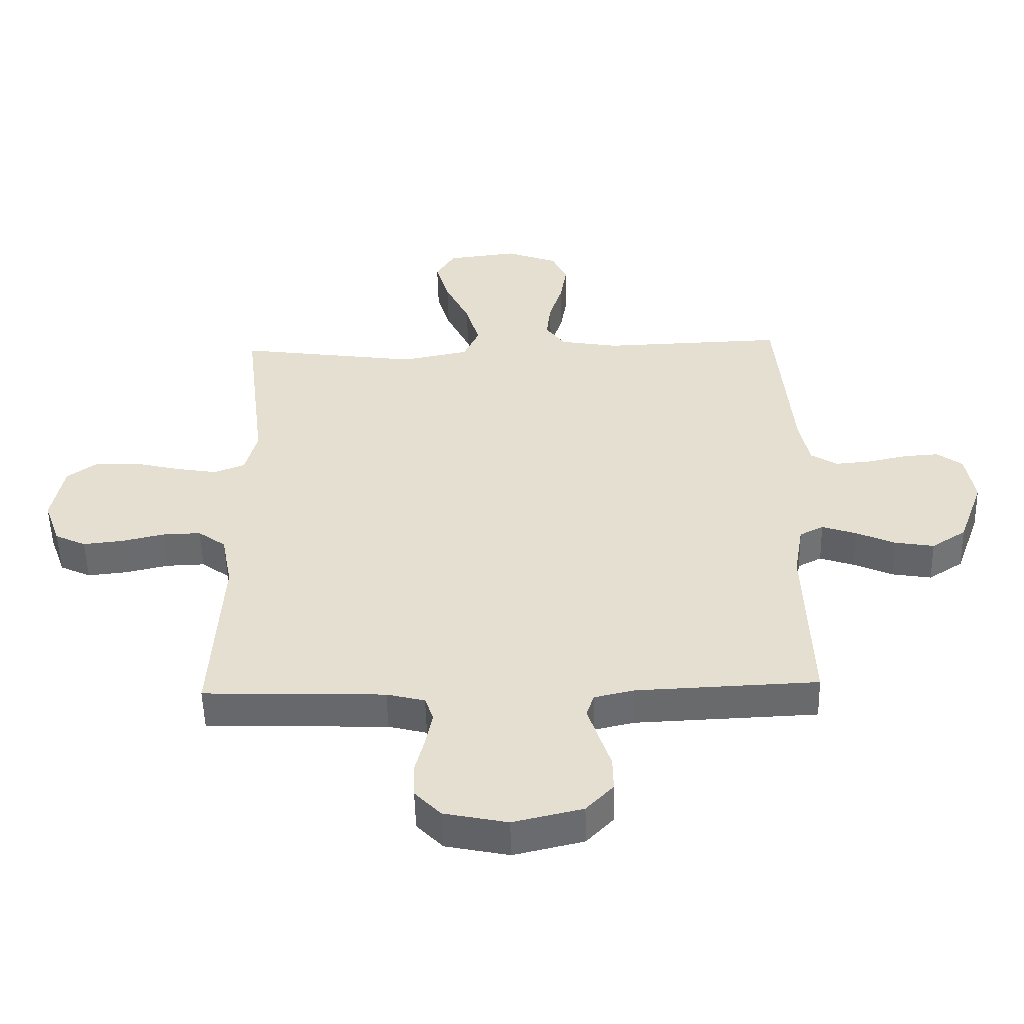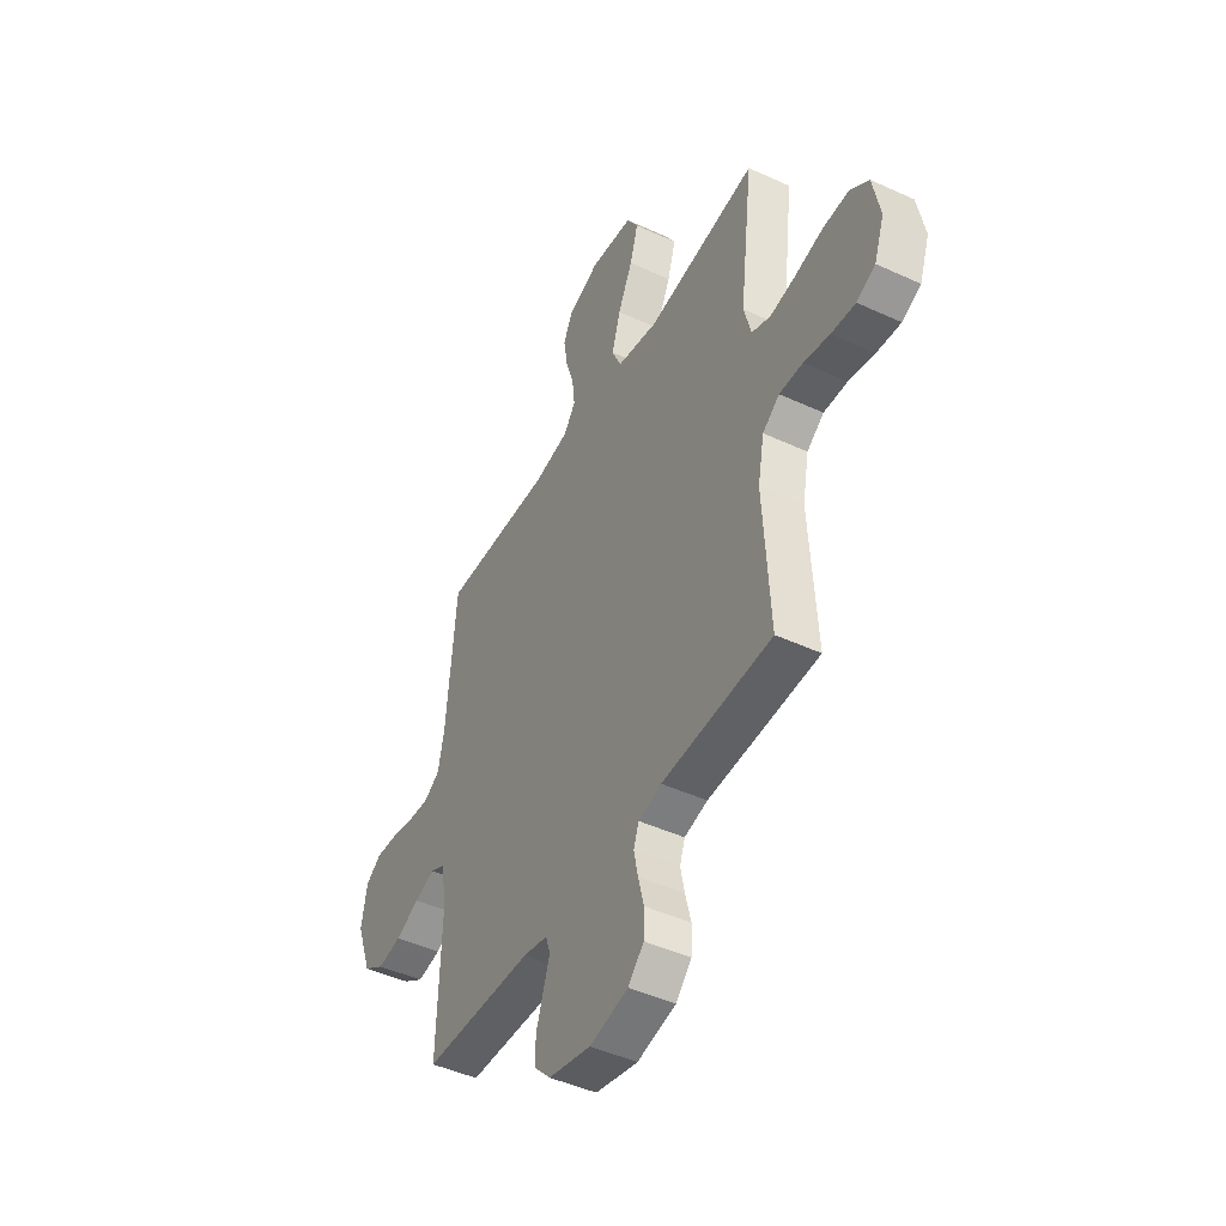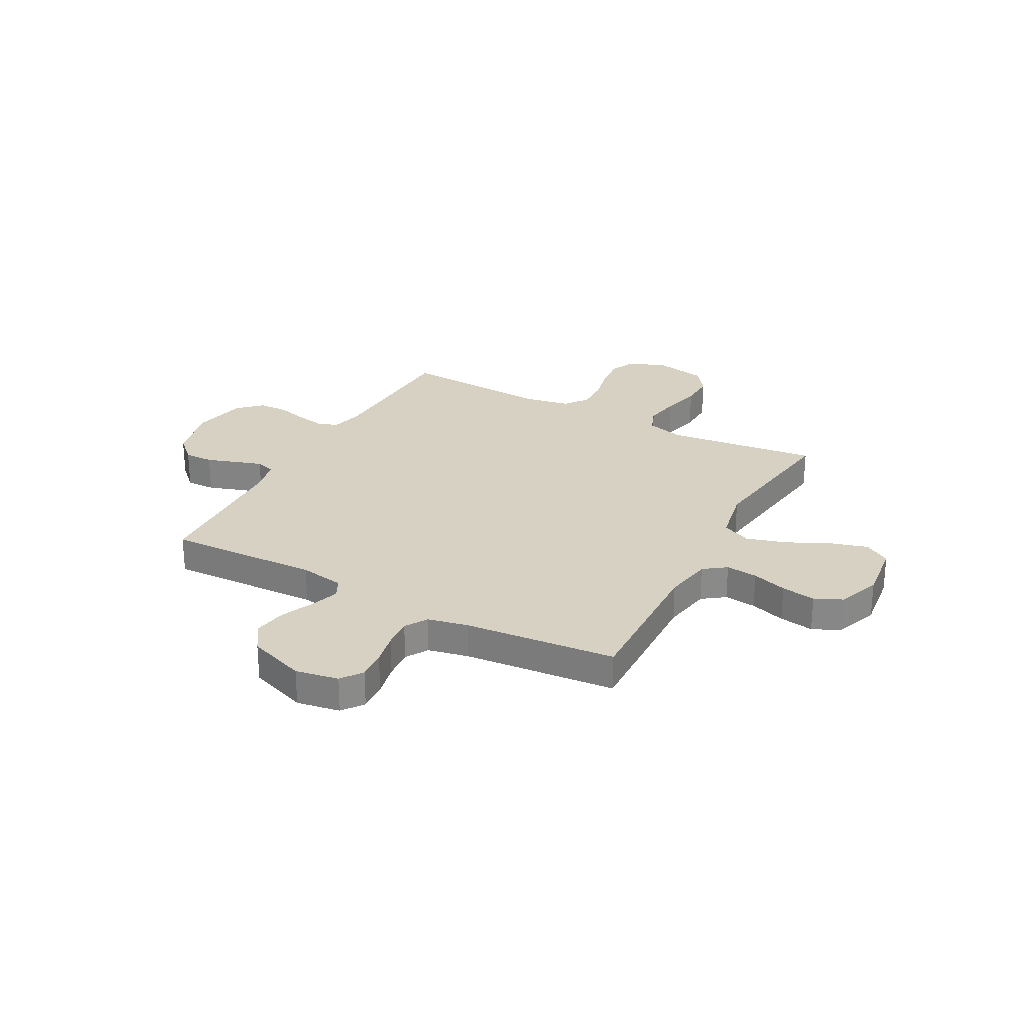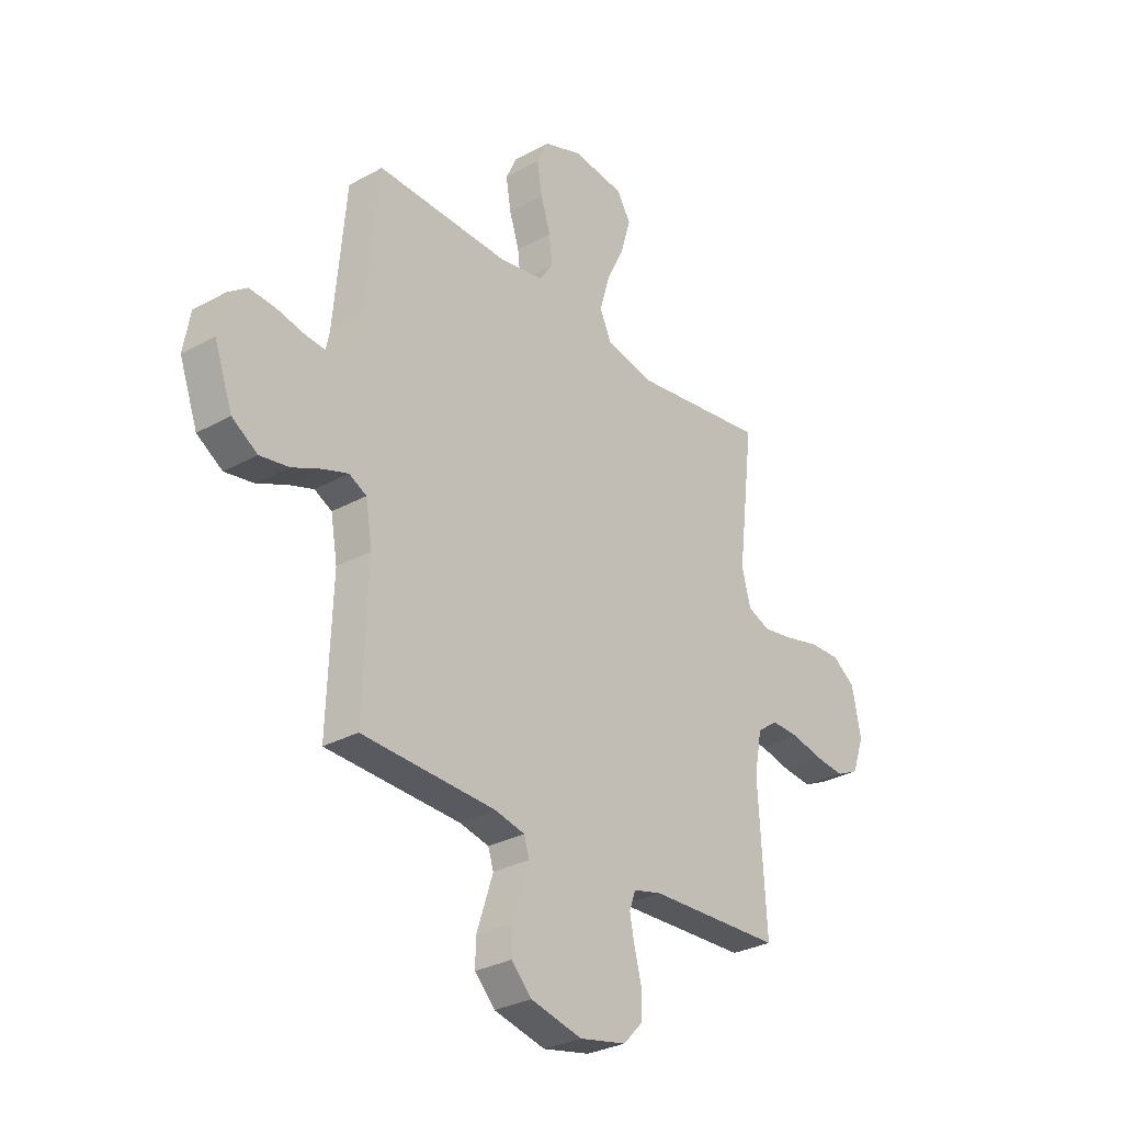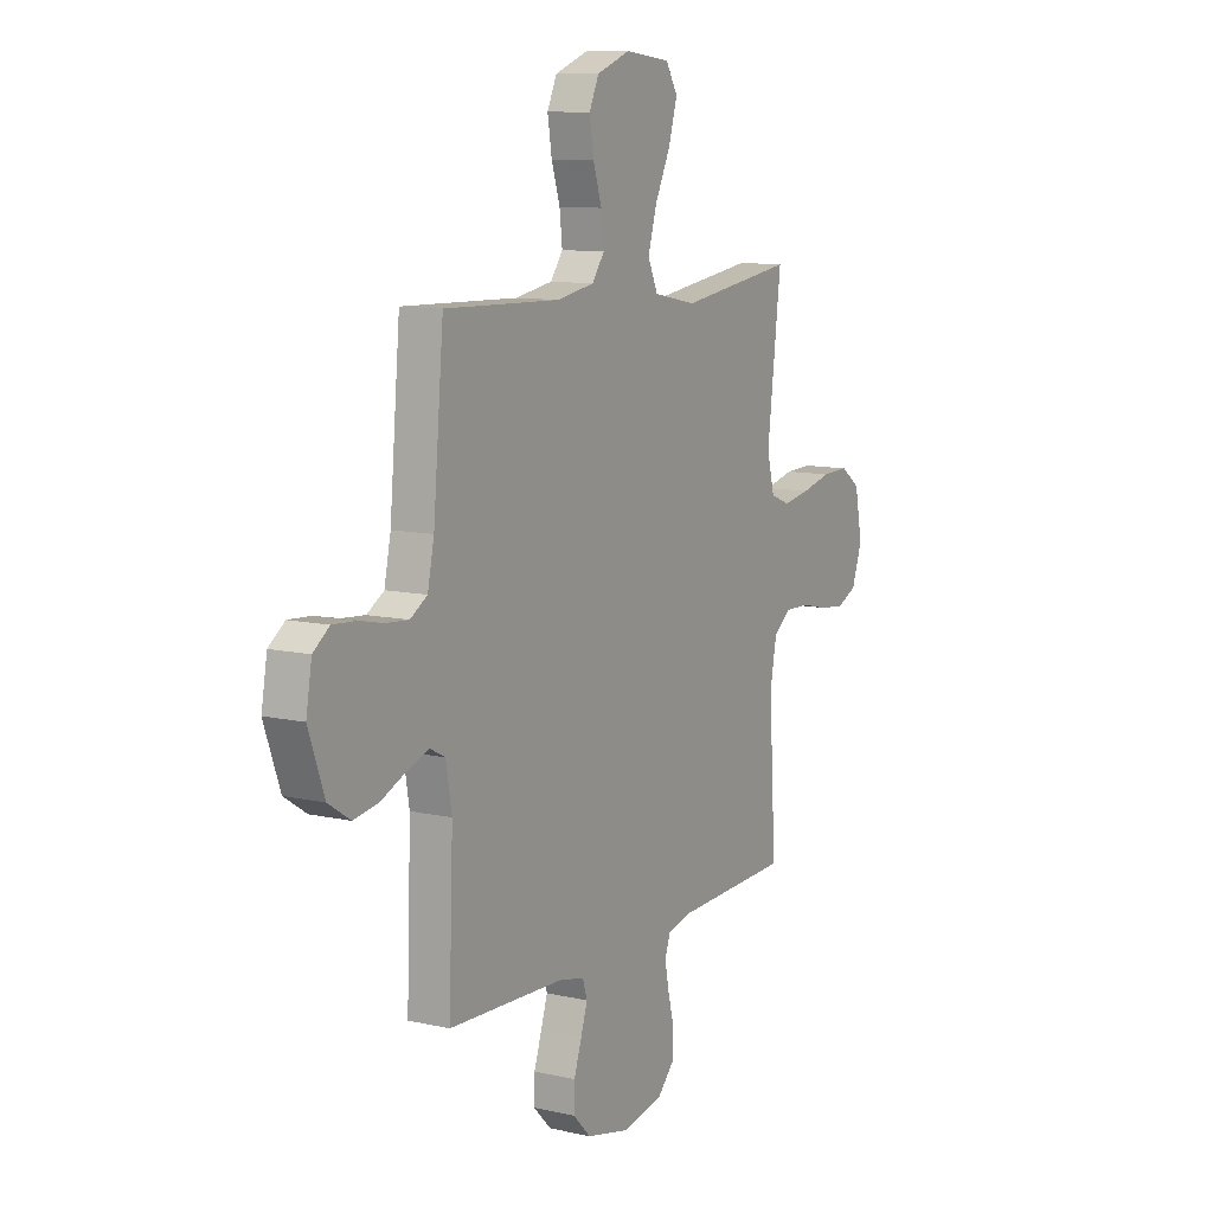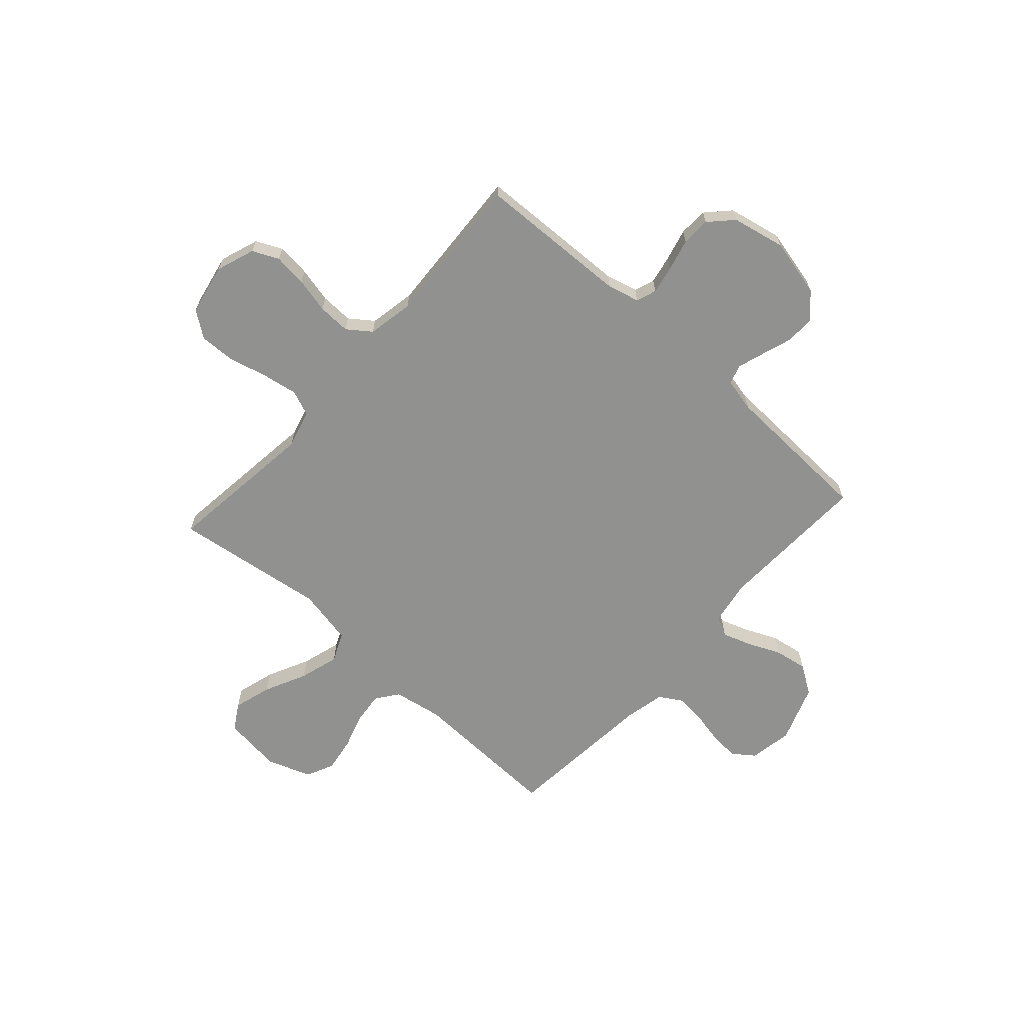
<metadata>
{"format":"obj","ext":"obj","renderer":"f3d","projection":"perspective","resolution":1024,"background":"white","views":[{"elev":-52.7,"azim":-178.6,"up":"+Z"},{"elev":-45.9,"azim":62.1,"up":"+Z"},{"elev":27.1,"azim":-61.7,"up":"+Y"},{"elev":-30.0,"azim":-51.1,"up":"+Z"},{"elev":10.4,"azim":-60.1,"up":"+Z"},{"elev":-65.9,"azim":138.0,"up":"+Y"}]}
</metadata>
<code>
v -0.5 0.07 0.5
v -0.2 0.07 0.491
v -0.103 0.07 0.508
v -0.071 0.07 0.552
v -0.078 0.07 0.615
v -0.1 0.07 0.684
v -0.111 0.07 0.752
v -0.086 0.07 0.806
v 0 0.07 0.838
v 0.117 0.07 0.824
v 0.148 0.07 0.773
v 0.126 0.07 0.698
v 0.086 0.07 0.615
v 0.063 0.07 0.537
v 0.089 0.07 0.48
v 0.2 0.07 0.458
v 0.5 0.07 0.5
v 0.464 0.07 0.2
v 0.484 0.07 0.125
v 0.535 0.07 0.105
v 0.605 0.07 0.117
v 0.682 0.07 0.136
v 0.752 0.07 0.138
v 0.803 0.07 0.101
v 0.823 0.07 0
v 0.796 0.07 -0.076
v 0.745 0.07 -0.1
v 0.679 0.07 -0.093
v 0.609 0.07 -0.077
v 0.545 0.07 -0.075
v 0.499 0.07 -0.109
v 0.482 0.07 -0.2
v 0.5 0.07 -0.5
v 0.2 0.07 -0.511
v 0.137 0.07 -0.527
v 0.123 0.07 -0.567
v 0.134 0.07 -0.623
v 0.15 0.07 -0.685
v 0.148 0.07 -0.742
v 0.105 0.07 -0.787
v 0 0.07 -0.809
v -0.115 0.07 -0.782
v -0.16 0.07 -0.735
v -0.159 0.07 -0.678
v -0.139 0.07 -0.618
v -0.122 0.07 -0.565
v -0.134 0.07 -0.527
v -0.2 0.07 -0.512
v -0.5 0.07 -0.5
v -0.489 0.07 -0.2
v -0.504 0.07 -0.112
v -0.543 0.07 -0.092
v -0.599 0.07 -0.111
v -0.664 0.07 -0.14
v -0.729 0.07 -0.151
v -0.786 0.07 -0.114
v -0.827 0.07 0
v -0.812 0.07 0.085
v -0.77 0.07 0.116
v -0.712 0.07 0.112
v -0.647 0.07 0.098
v -0.588 0.07 0.093
v -0.544 0.07 0.12
v -0.527 0.07 0.2
v -0.5 0 0.5
v -0.2 0 0.491
v -0.103 0 0.508
v -0.071 0 0.552
v -0.078 0 0.615
v -0.1 0 0.684
v -0.111 0 0.752
v -0.086 0 0.806
v 0 0 0.838
v 0.117 0 0.824
v 0.148 0 0.773
v 0.126 0 0.698
v 0.086 0 0.615
v 0.063 0 0.537
v 0.089 0 0.48
v 0.2 0 0.458
v 0.5 0 0.5
v 0.464 0 0.2
v 0.484 0 0.125
v 0.535 0 0.105
v 0.605 0 0.117
v 0.682 0 0.136
v 0.752 0 0.138
v 0.803 0 0.101
v 0.823 0 0
v 0.796 0 -0.076
v 0.745 0 -0.1
v 0.679 0 -0.093
v 0.609 0 -0.077
v 0.545 0 -0.075
v 0.499 0 -0.109
v 0.482 0 -0.2
v 0.5 0 -0.5
v 0.2 0 -0.511
v 0.137 0 -0.527
v 0.123 0 -0.567
v 0.134 0 -0.623
v 0.15 0 -0.685
v 0.148 0 -0.742
v 0.105 0 -0.787
v 0 0 -0.809
v -0.115 0 -0.782
v -0.16 0 -0.735
v -0.159 0 -0.678
v -0.139 0 -0.618
v -0.122 0 -0.565
v -0.134 0 -0.527
v -0.2 0 -0.512
v -0.5 0 -0.5
v -0.489 0 -0.2
v -0.504 0 -0.112
v -0.543 0 -0.092
v -0.599 0 -0.111
v -0.664 0 -0.14
v -0.729 0 -0.151
v -0.786 0 -0.114
v -0.827 0 0
v -0.812 0 0.085
v -0.77 0 0.116
v -0.712 0 0.112
v -0.647 0 0.098
v -0.588 0 0.093
v -0.544 0 0.12
v -0.527 0 0.2
f 58 59 60 61
f 58 61 62
f 57 58 62
f 56 57 62
f 53 54 55 56
f 52 53 56 62
f 51 52 62 63
f 48 49 50
f 47 48 50 51
f 42 43 44 45
f 42 45 46
f 41 42 46
f 40 41 46 47
f 37 38 39 40
f 36 37 40 47
f 32 33 34
f 31 32 34 35
f 26 27 28 29
f 26 29 30
f 25 26 30
f 24 25 30
f 21 22 23 24
f 20 21 24 30
f 19 20 30 31
f 16 17 18
f 15 16 18 19
f 10 11 12 13
f 10 13 14
f 9 10 14
f 8 9 14
f 5 6 7 8
f 4 5 8 14
f 3 4 14 15
f 64 1 2
f 35 36 47 51
f 35 51 63 64
f 19 31 35 64
f 15 19 64
f 2 3 15 64
f 125 124 123 122
f 126 125 122
f 126 122 121
f 126 121 120
f 120 119 118 117
f 126 120 117 116
f 127 126 116 115
f 114 113 112
f 115 114 112 111
f 109 108 107 106
f 110 109 106
f 110 106 105
f 111 110 105 104
f 104 103 102 101
f 111 104 101 100
f 98 97 96
f 99 98 96 95
f 93 92 91 90
f 94 93 90
f 94 90 89
f 94 89 88
f 88 87 86 85
f 94 88 85 84
f 95 94 84 83
f 82 81 80
f 83 82 80 79
f 77 76 75 74
f 78 77 74
f 78 74 73
f 78 73 72
f 72 71 70 69
f 78 72 69 68
f 79 78 68 67
f 66 65 128
f 115 111 100 99
f 128 127 115 99
f 128 99 95 83
f 128 83 79
f 128 79 67 66
f 1 65 66 2
f 2 66 67 3
f 3 67 68 4
f 4 68 69 5
f 5 69 70 6
f 6 70 71 7
f 7 71 72 8
f 8 72 73 9
f 9 73 74 10
f 10 74 75 11
f 11 75 76 12
f 12 76 77 13
f 13 77 78 14
f 14 78 79 15
f 15 79 80 16
f 16 80 81 17
f 17 81 82 18
f 18 82 83 19
f 19 83 84 20
f 20 84 85 21
f 21 85 86 22
f 22 86 87 23
f 23 87 88 24
f 24 88 89 25
f 25 89 90 26
f 26 90 91 27
f 27 91 92 28
f 28 92 93 29
f 29 93 94 30
f 30 94 95 31
f 31 95 96 32
f 32 96 97 33
f 33 97 98 34
f 34 98 99 35
f 35 99 100 36
f 36 100 101 37
f 37 101 102 38
f 38 102 103 39
f 39 103 104 40
f 40 104 105 41
f 41 105 106 42
f 42 106 107 43
f 43 107 108 44
f 44 108 109 45
f 45 109 110 46
f 46 110 111 47
f 47 111 112 48
f 48 112 113 49
f 49 113 114 50
f 50 114 115 51
f 51 115 116 52
f 52 116 117 53
f 53 117 118 54
f 54 118 119 55
f 55 119 120 56
f 56 120 121 57
f 57 121 122 58
f 58 122 123 59
f 59 123 124 60
f 60 124 125 61
f 61 125 126 62
f 62 126 127 63
f 63 127 128 64
f 64 128 65 1

</code>
